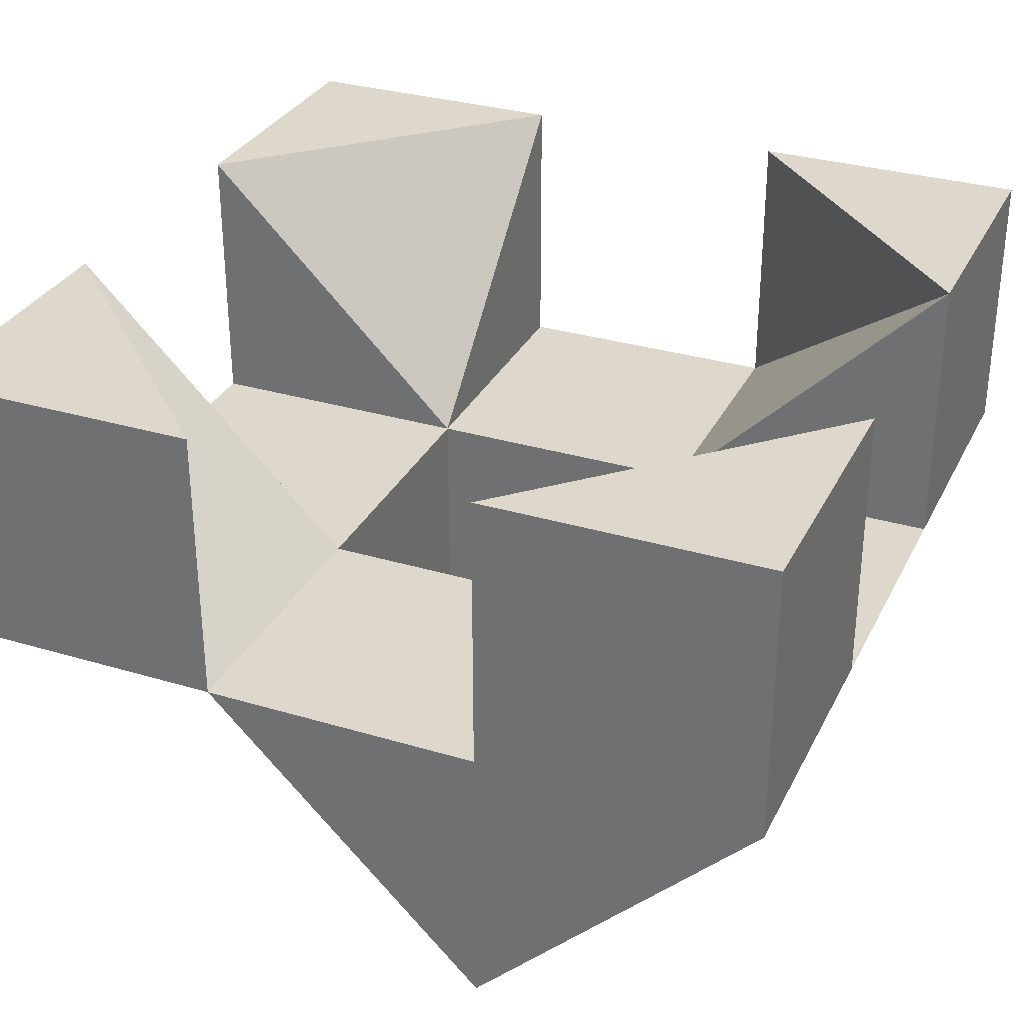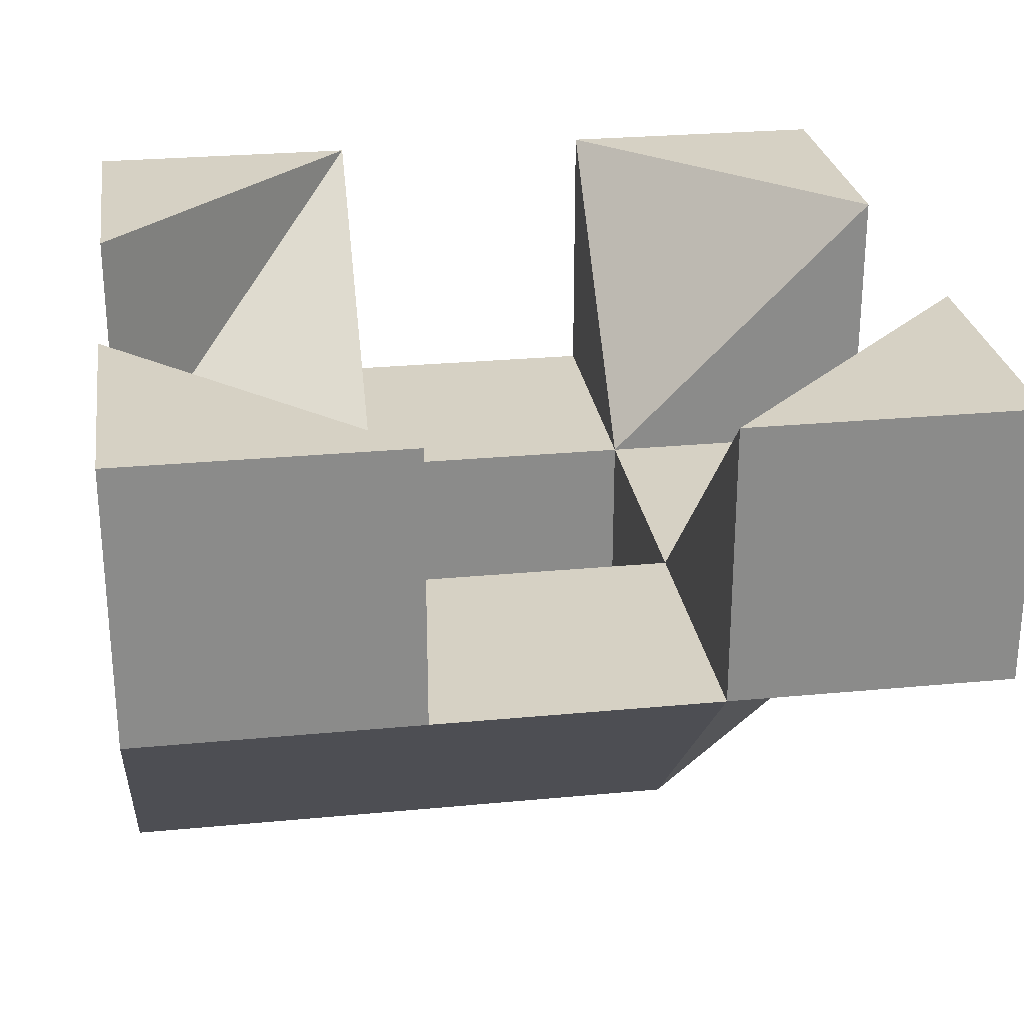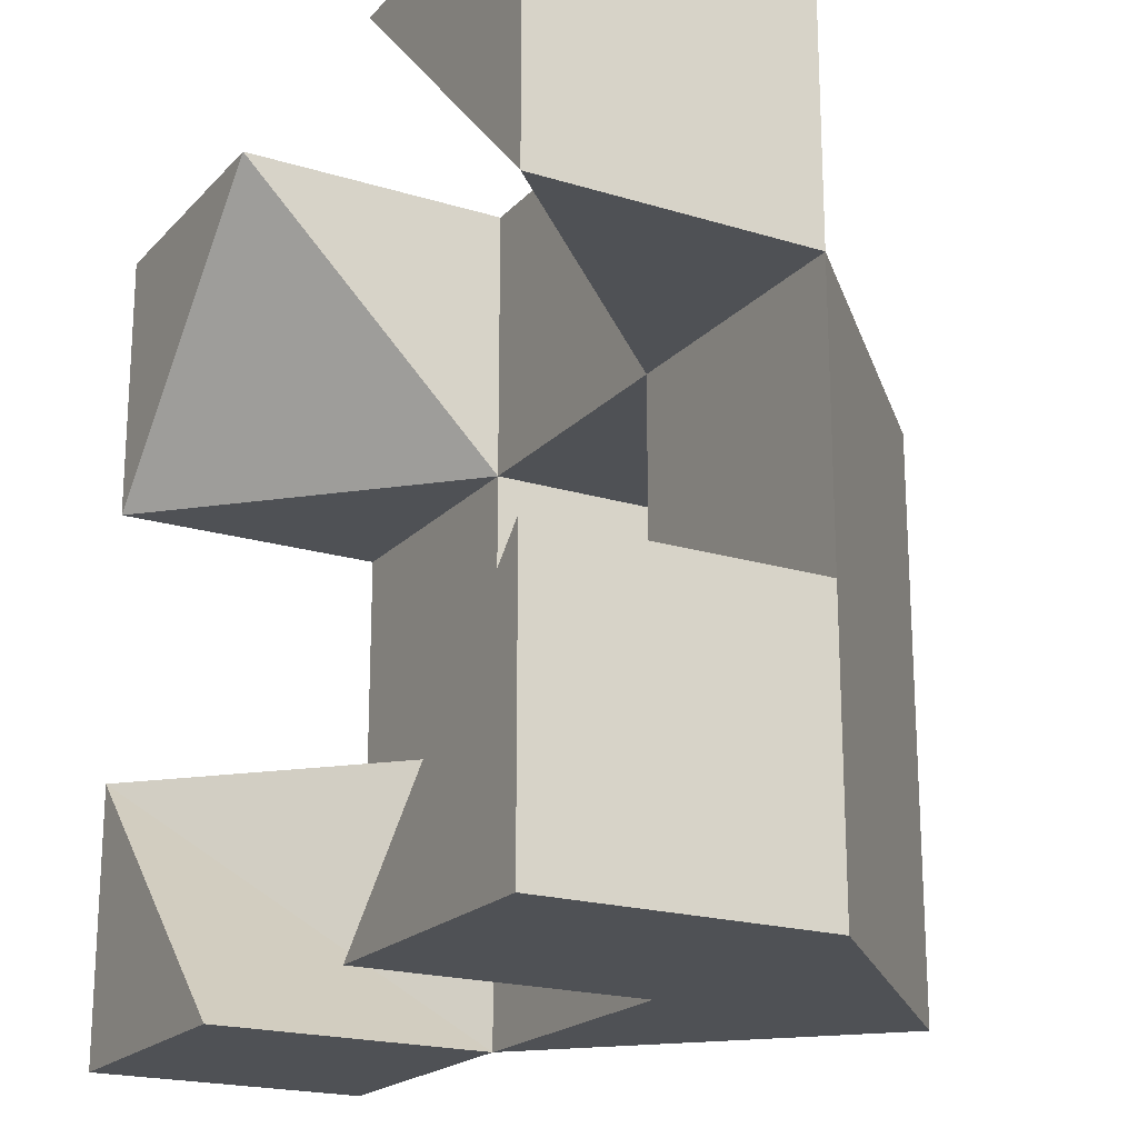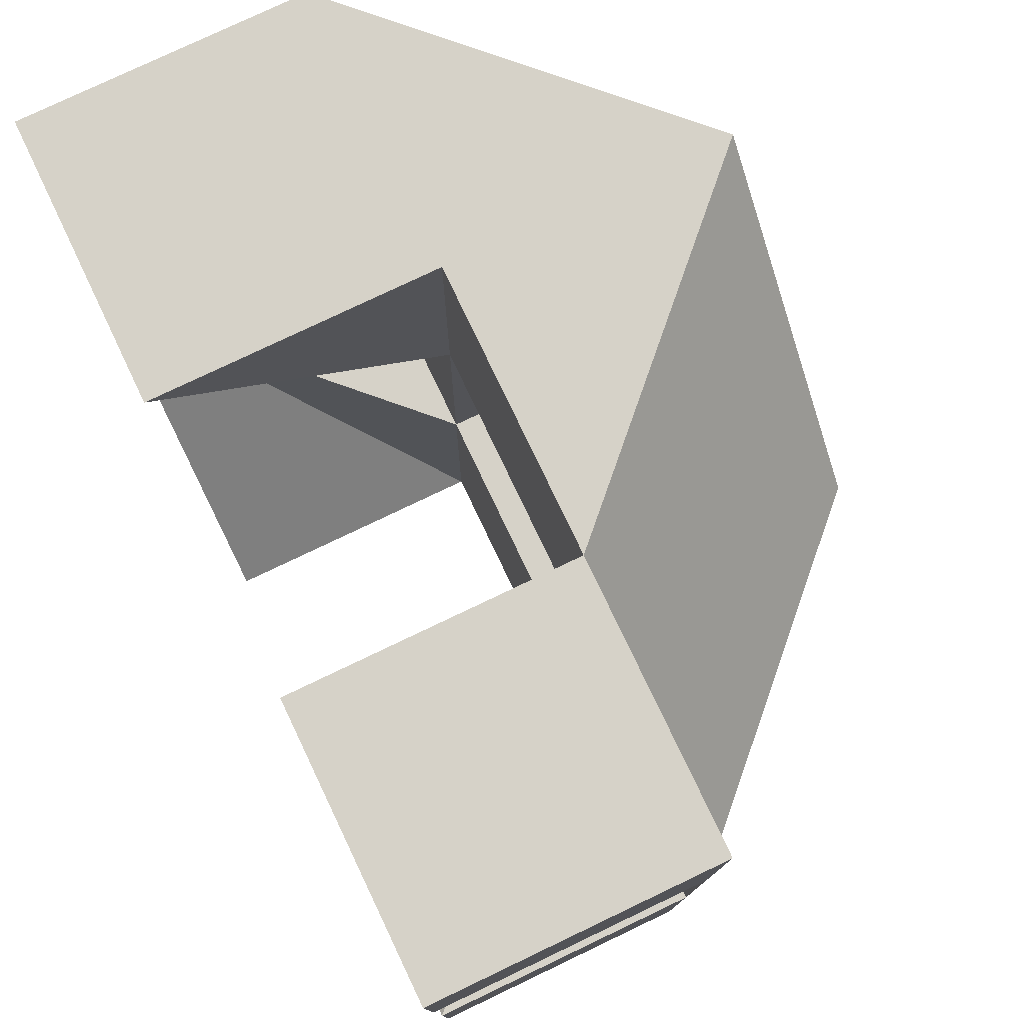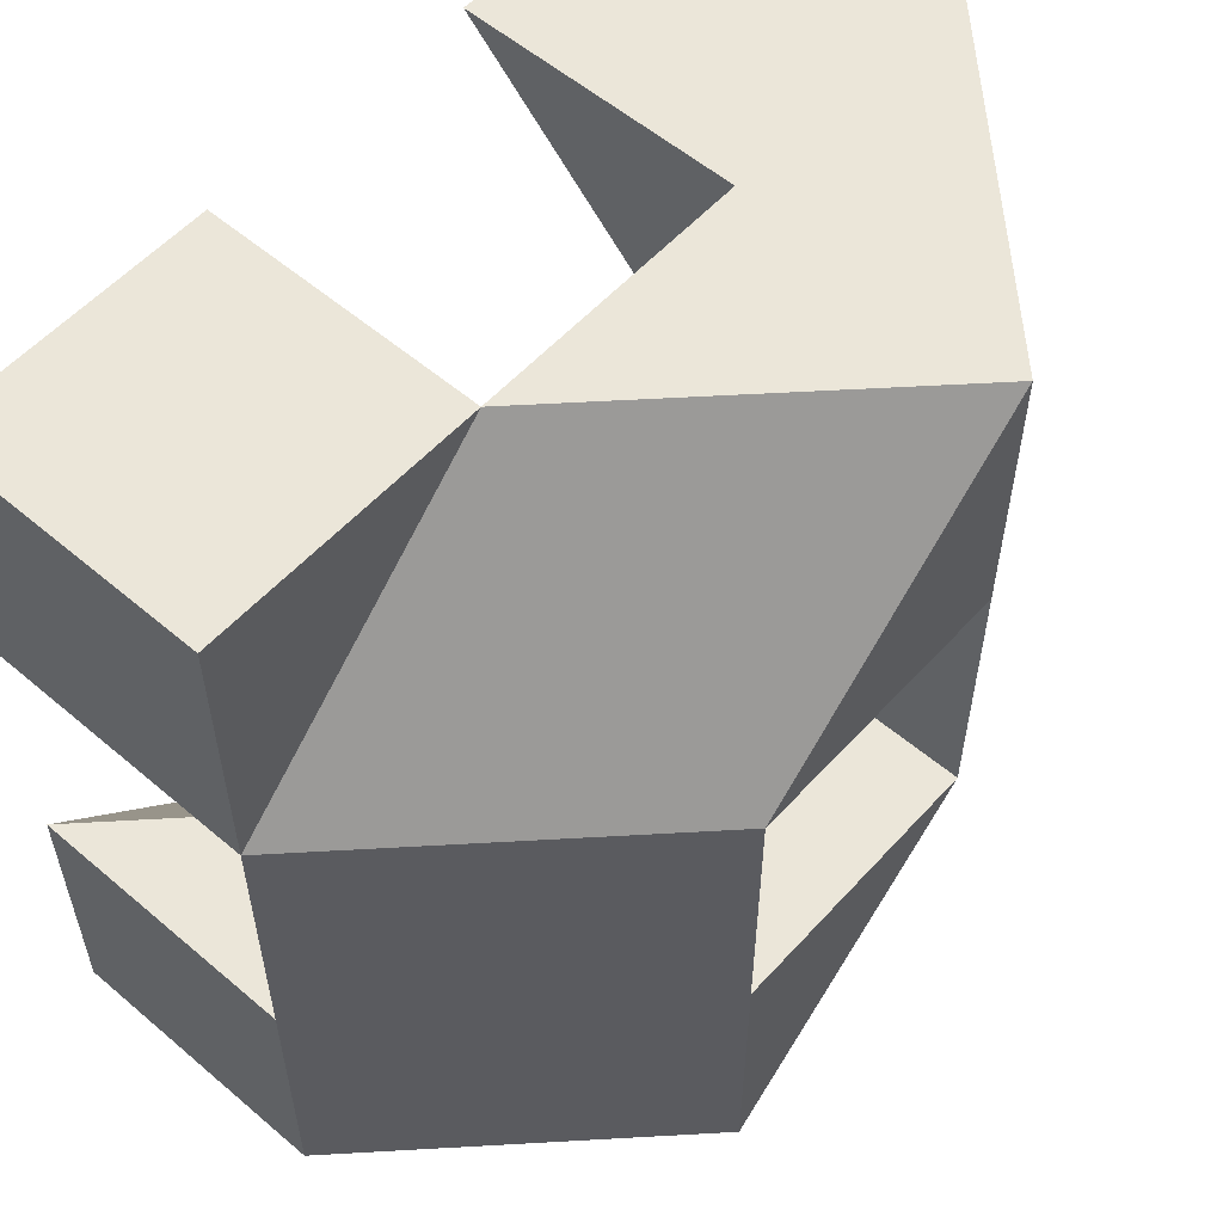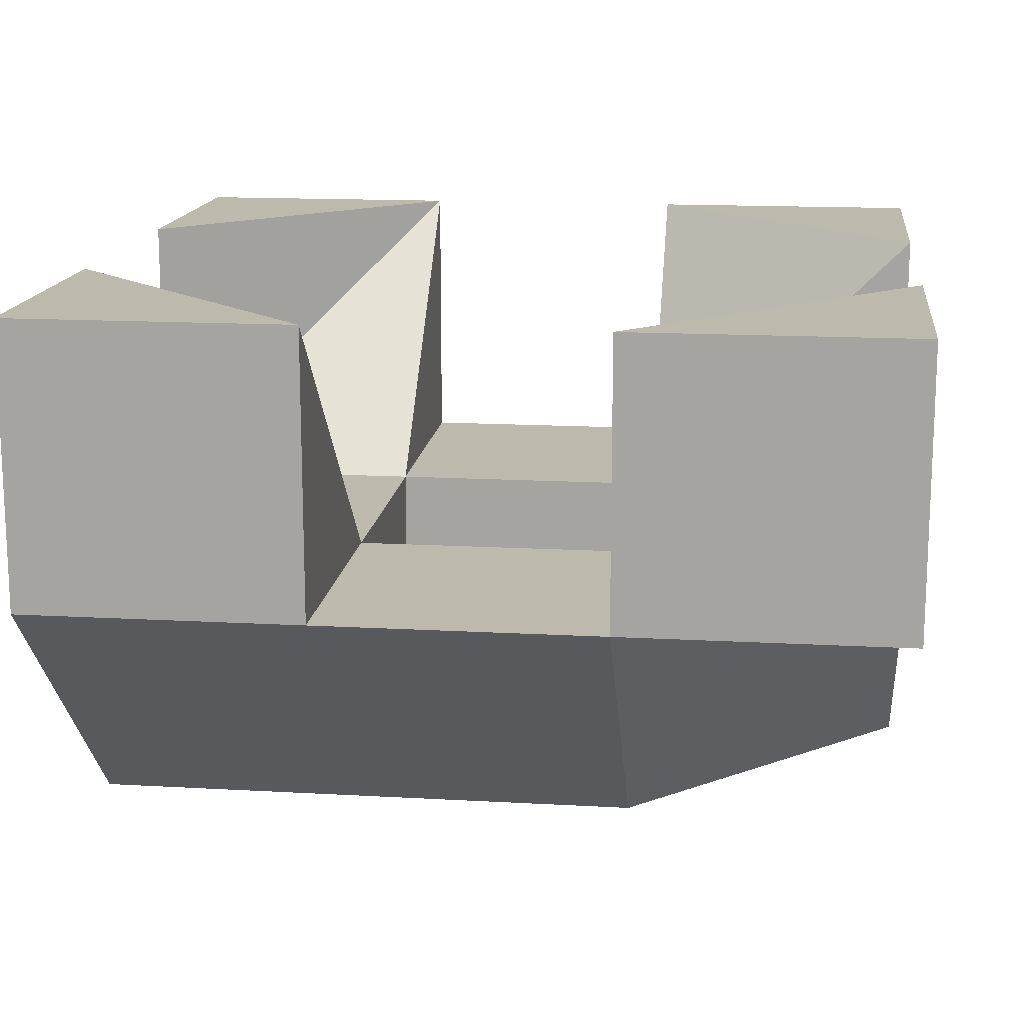
<metadata>
{"format":"obj","ext":"obj","renderer":"f3d","projection":"perspective","resolution":1024,"background":"white","views":[{"elev":31.5,"azim":-157.0,"up":"+Y"},{"elev":26.6,"azim":81.5,"up":"+Y"},{"elev":-19.9,"azim":-119.5,"up":"+Z"},{"elev":78.0,"azim":-115.5,"up":"+Z"},{"elev":56.3,"azim":-48.4,"up":"+Z"},{"elev":15.1,"azim":96.9,"up":"+Y"}]}
</metadata>
<code>
o Cube
v -0.3333 -1 -1
v 0.3333 -1 1
v -1 -0.3333 1
v -1 0.3333 1
v -1 0.3333 -1
v -1 -0.3333 -1
v 1 0.3333 -1
v 1 -0.3333 -1
v 1 0.3333 1
v 1 -0.3333 1
v 0.3333 0.3333 1
v 0.3333 -0.3333 1
v -0.3333 0.3333 1
v -0.3333 -0.3333 1
v -0.3333 0.3333 -1
v -0.3333 -0.3333 -1
v 0.3333 0.3333 -1
v 0.3333 -0.3333 -1
v -0.3333 -1 -0.3333
v -0.3333 -1 0.3333
v 0.3333 -1 -0.3333
v 0.3333 -1 0.3333
v 1 -0.3333 -0.3333
v 1 -0.3333 0.3333
v 1 0.3333 -0.3333
v 1 0.3333 0.3333
v -1 -0.3333 0.3333
v -1 -0.3333 -0.3333
v -1 0.3333 0.3333
v -1 0.3333 -0.3333
v 0.3333 -0.3333 0.3333
v 0.3333 -0.3333 -0.3333
v -0.3333 -0.3333 -0.3333
v -0.3333 -0.3333 0.3333
f 24 2 22
f 22 2 20
f 29 14 34
f 5 16 6
f 34 12 31
f 9 12 10
f 13 3 14
f 26 10 24
f 17 8 18
f 30 6 28
f 31 11 26
f 4 27 3
f 17 25 7
f 22 21 23
f 7 23 8
f 13 29 4
f 19 20 27
f 32 22 31
f 21 18 23
f 20 2 14
f 20 14 27
f 18 25 17
f 26 24 31
f 16 32 18
f 31 20 34
f 15 33 16
f 30 28 33
f 33 27 34
f 31 23 32
f 33 21 32
f 34 19 33
f 27 28 19
f 16 18 1
f 29 13 14
f 6 16 1
f 5 15 16
f 12 14 2
f 34 14 12
f 10 12 2
f 9 11 12
f 24 10 2
f 13 4 3
f 26 9 10
f 17 7 8
f 30 5 6
f 31 12 11
f 4 29 27
f 30 15 5
f 23 24 22
f 21 1 18
f 7 25 23
f 26 11 9
f 28 6 1
f 27 14 3
f 1 21 19
f 32 21 22
f 28 1 19
f 23 18 8
f 18 32 25
f 16 33 32
f 31 22 20
f 15 30 33
f 34 27 29
f 33 28 27
f 32 23 25
f 31 24 23
f 33 19 21
f 34 20 19

</code>
